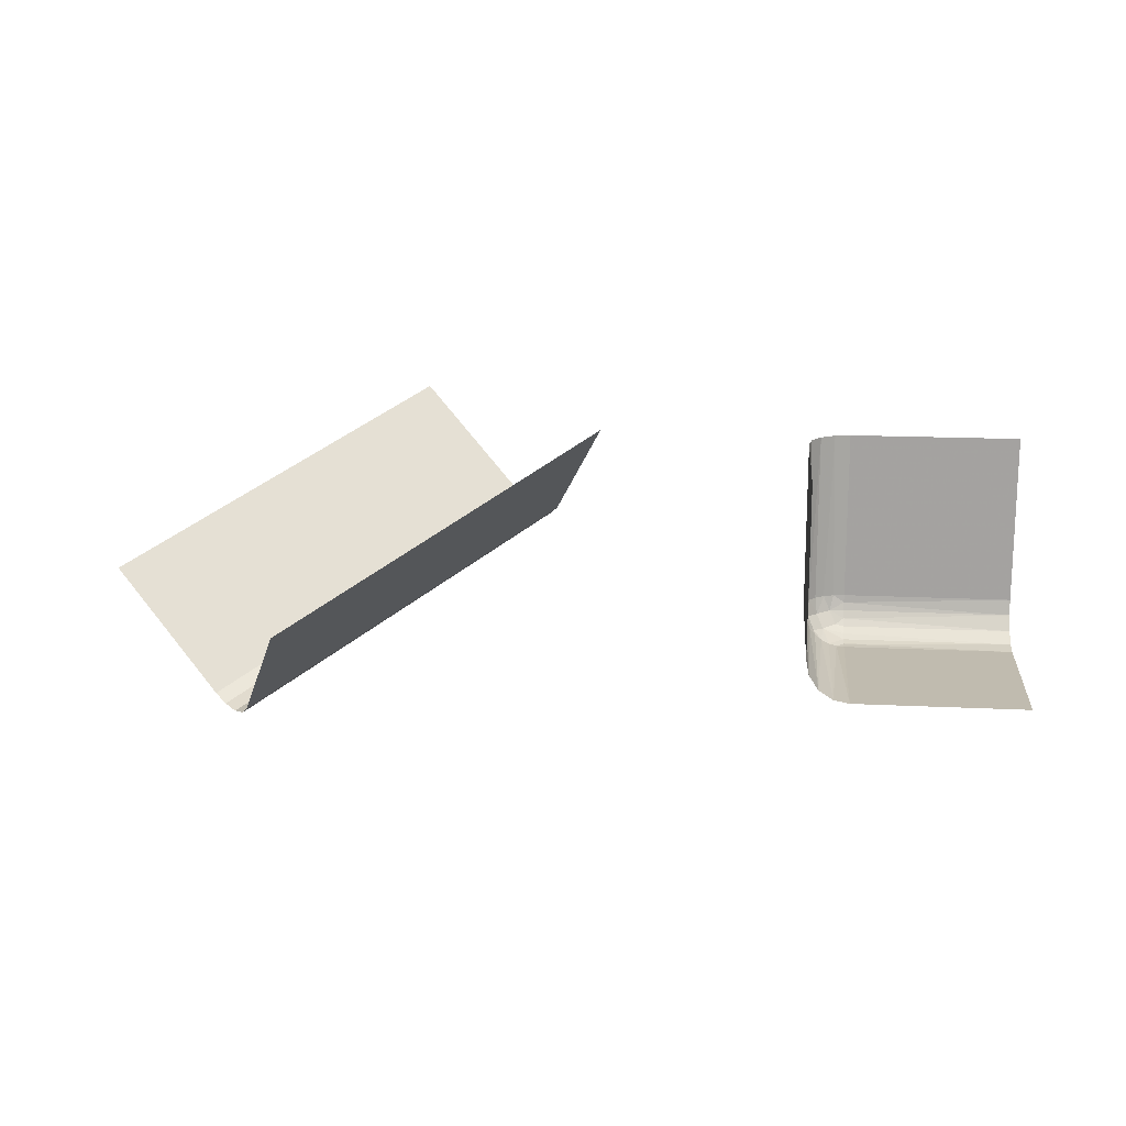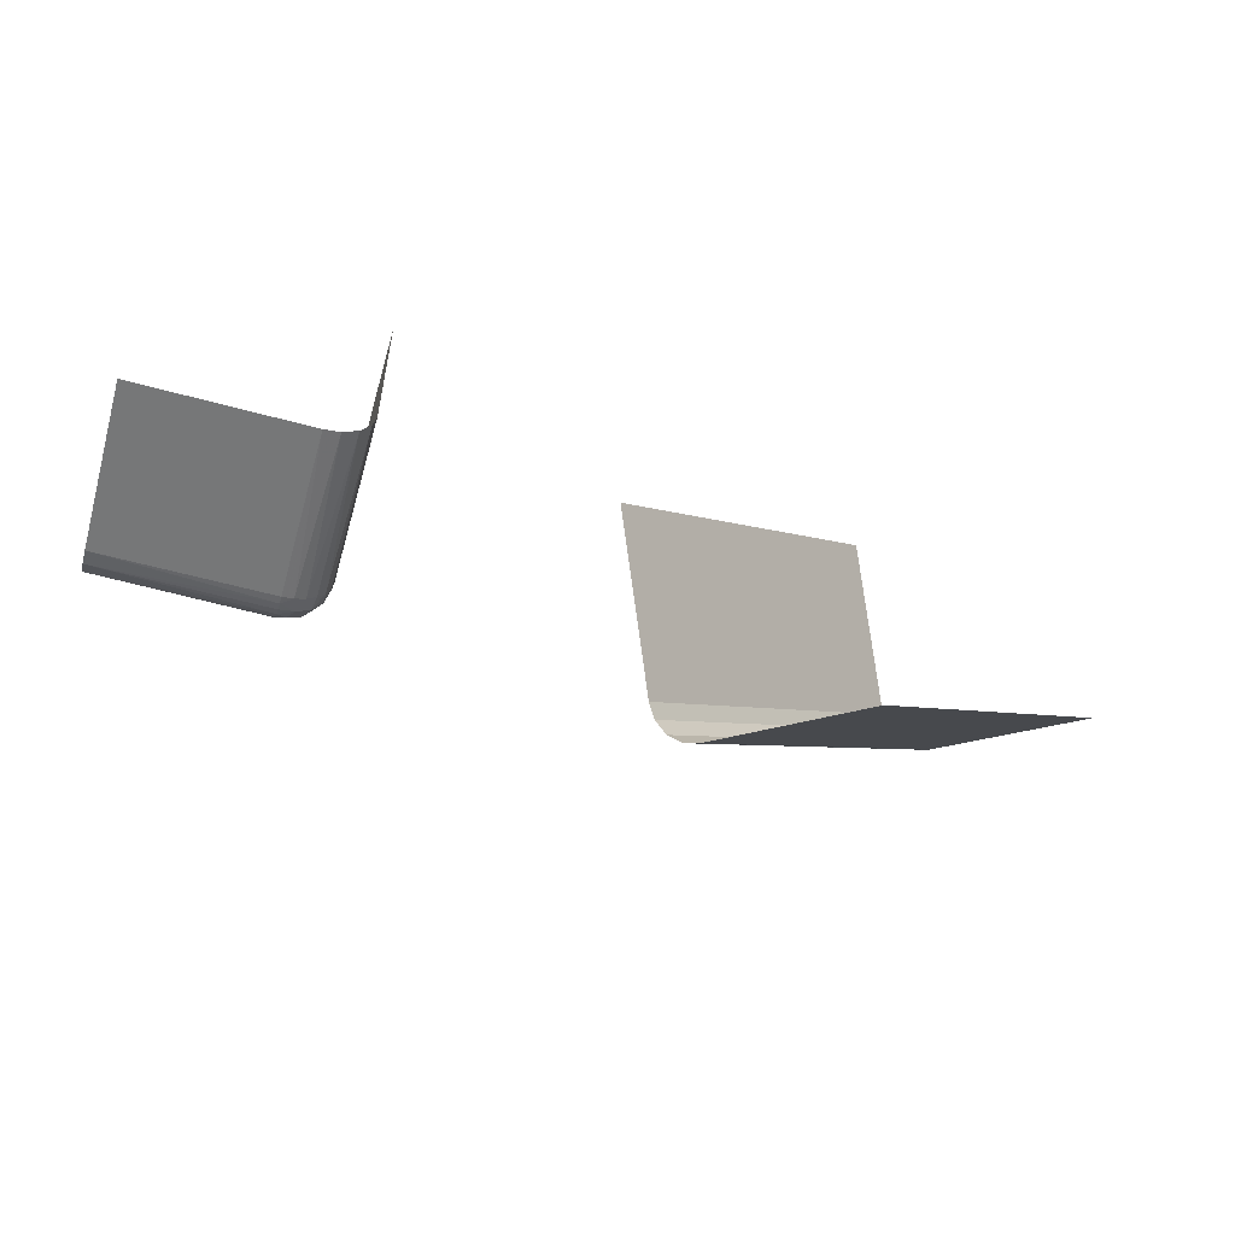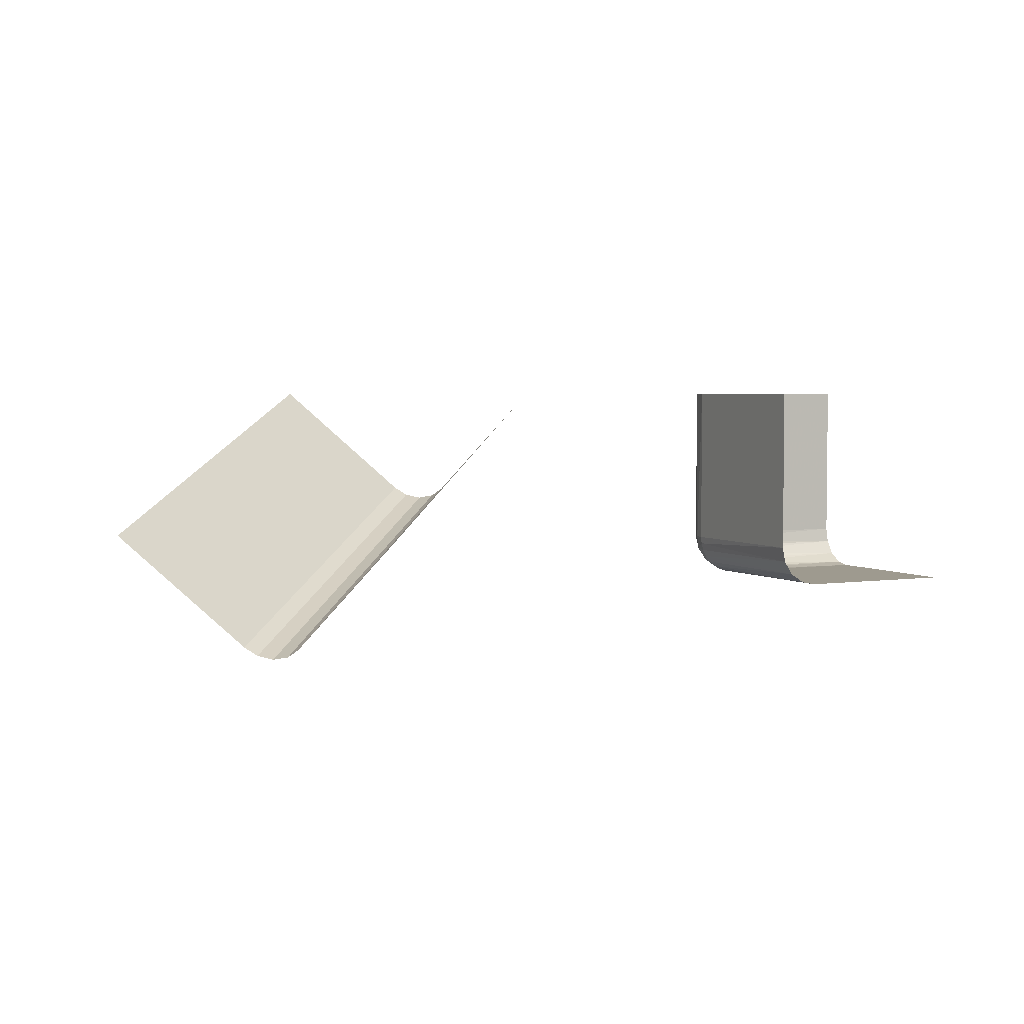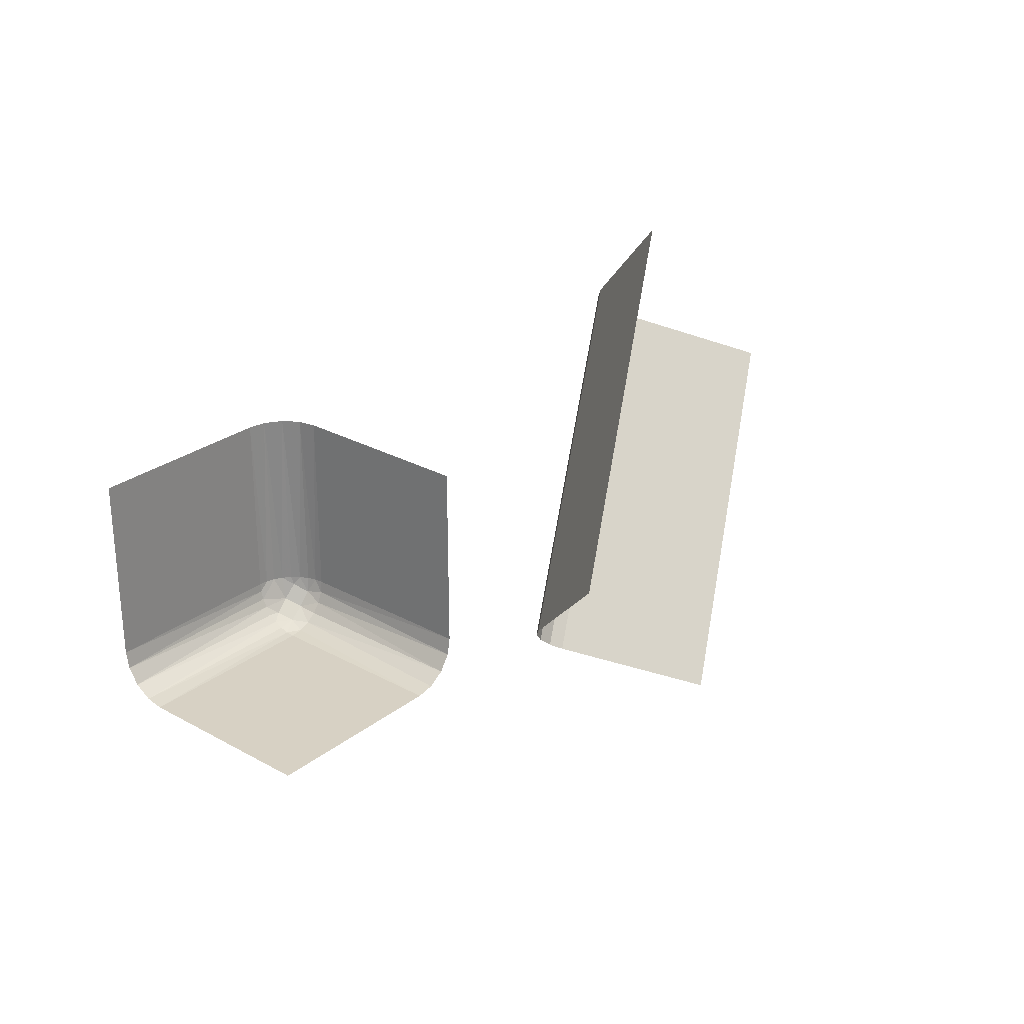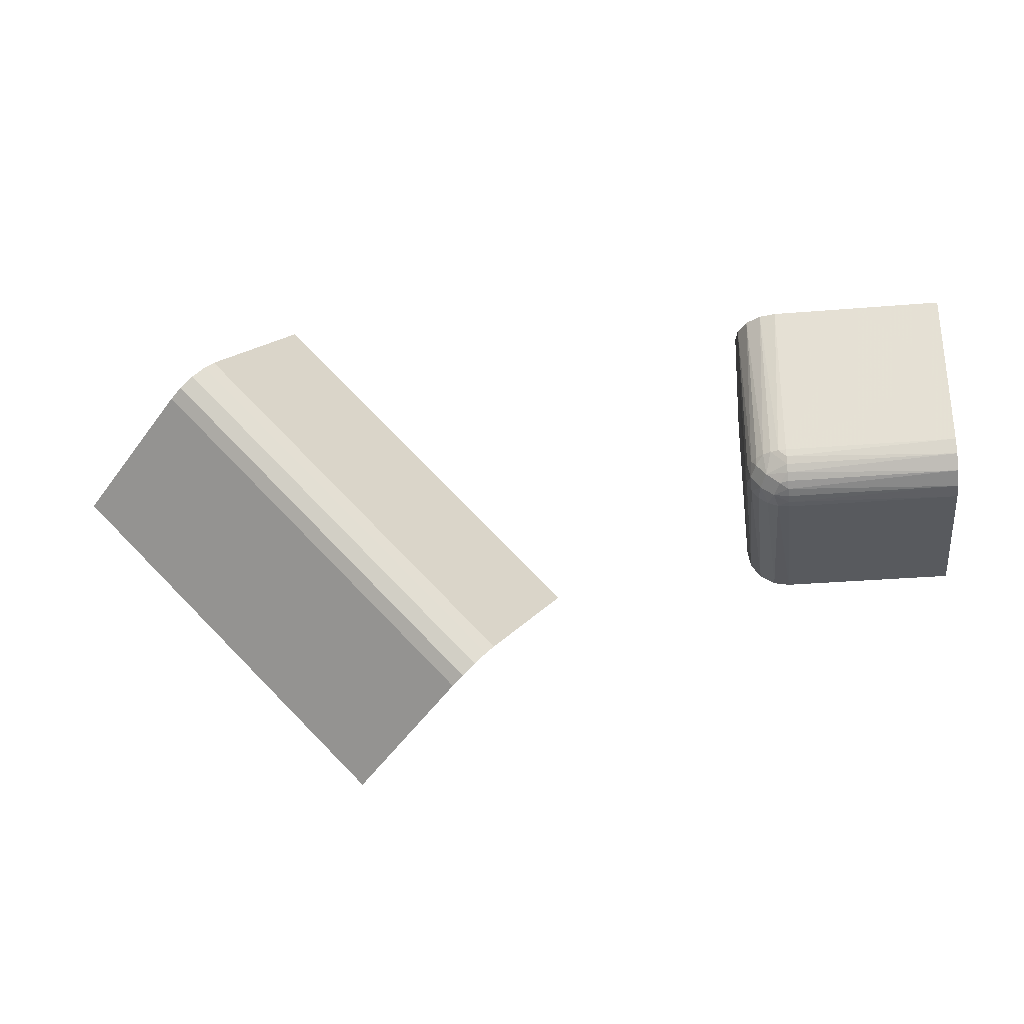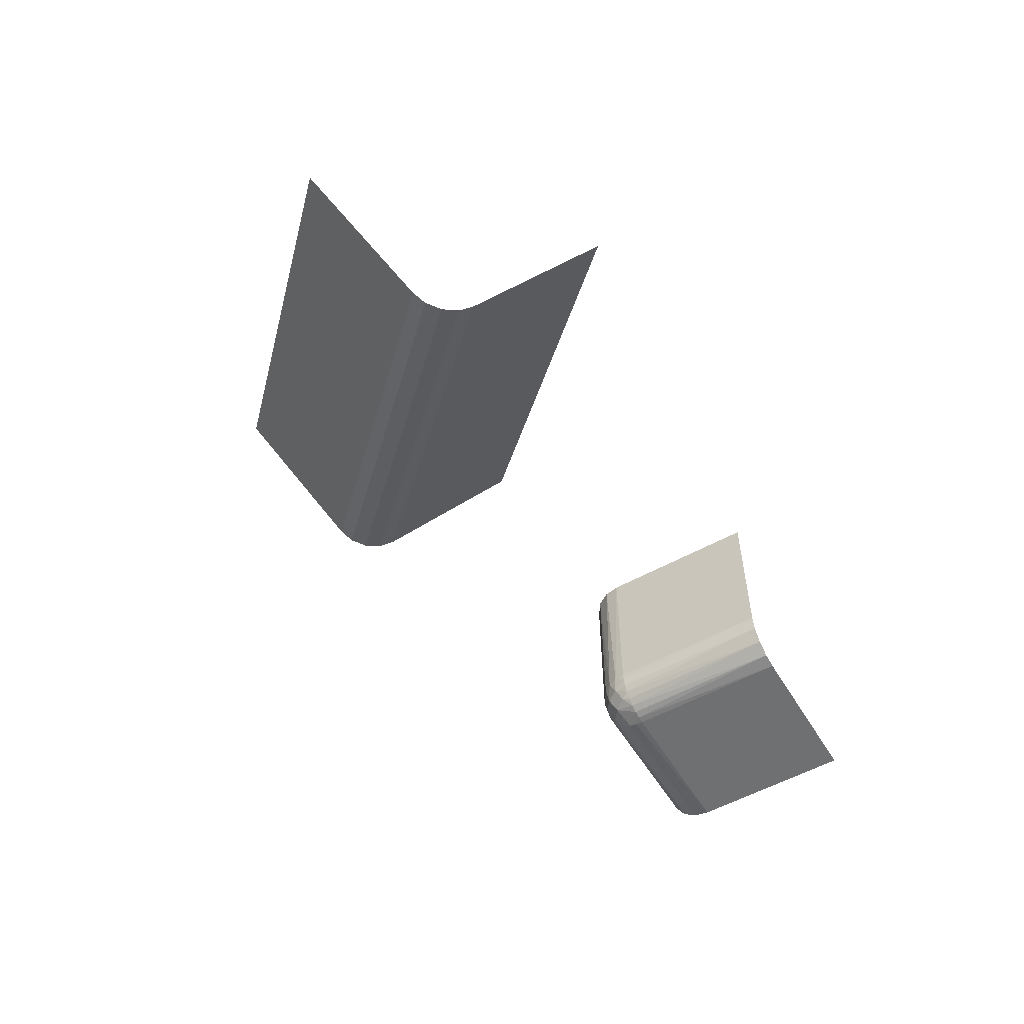
<metadata>
{"format":"obj","ext":"obj","renderer":"f3d","projection":"perspective","resolution":1024,"background":"white","views":[{"elev":16.2,"azim":-174.3,"up":"+Z"},{"elev":-57.0,"azim":-15.9,"up":"+Y"},{"elev":3.8,"azim":153.8,"up":"+Z"},{"elev":27.1,"azim":-49.7,"up":"+Y"},{"elev":-30.5,"azim":-173.1,"up":"+Y"},{"elev":-54.9,"azim":120.4,"up":"+Z"}]}
</metadata>
<code>
v 0 0.25 0.5
v 0.4 0.45 0.2
v -0.2748 0.2755 0.2644
v -0.2567 0.275 0.3
v -0.2582 0.3 0.2726
v -0.275 0.2567 0.3
v -0.2563 0.2836 0.2821
v 0.1667 0.4167 0.4167
v -0.2646 0.3 0.2646
v -0.2646 0.5 0.2646
v -0.2646 0.2646 0.3
v -0.2646 0.2646 0.5
v -0.2726 0.3 0.2582
v -0.2671 0.2678 0.2806
v -0.2517 0.2871 0.3
v 0.4366 0.4085 0.1901
v 0.25 0 0.5
v 0.45 0.4 0.2
v -0.2634 0.2908 0.2671
v 0.4215 0.4215 0.1862
v 0.3333 0.5833 0.3333
v 0.07514 0.1032 0.3567
v -0.2901 0.2638 0.2669
v 0.4167 0.1667 0.4167
v -0.2535 0.2816 0.5
v -0.2535 0.3 0.2816
v -0.2535 0.5 0.2816
v -0.2829 0.2566 0.282
v -0.2909 0.3 0.2508
v -0.5 0.4 0.25
v -0.5 0.2816 0.2535
v -0.5 0.25 0.4
v -0.5 0.25 0.3
v -0.5 0.25 0.5
v -0.5 0.3 0.25
v -0.5 0.5 0.25
v -0.5 0.2535 0.2816
v -0.5 0.2646 0.2646
v -0.3 0.2816 0.2535
v -0.3 0.25 0.3
v -0.3 0.25 0.5
v -0.3 0.2508 0.2909
v -0.3 0.3 0.25
v -0.3 0.5 0.25
v -0.3 0.2909 0.2508
v -0.3 0.2535 0.2816
v -0.3 0.2726 0.2582
v -0.3 0.2646 0.2646
v -0.3 0.2582 0.2726
v -0.2871 0.2517 0.3
v 0.5833 0.3333 0.3333
v 0.4085 0.4366 0.1901
v 0.06667 0.1167 0.3667
v -0.2508 0.3 0.2909
v -0.25 0.4 0.5
v -0.25 0.3 0.3
v -0.25 0.3 0.5
v -0.25 0.5 0.4
v -0.25 0.5 0.3
v -0.25 0.5 0.5
v -0.2816 0.3 0.2535
v -0.2816 0.5 0.2535
v -0.2816 0.2535 0.5
v 0.1032 0.07514 0.3567
v 0.1167 0.06667 0.3667
v 0.08821 0.08821 0.3529
v -0.4 0.25 0.5
v -0.4 0.5 0.25
f 43 44 68
f 30 43 68
f 68 36 30
f 43 30 35
f 59 54 56
f 27 26 54
f 10 9 5
f 62 61 13
f 13 9 10
f 5 26 27
f 27 10 5
f 10 62 13
f 44 43 29
f 29 62 44
f 29 61 62
f 59 27 54
f 3 23 14
f 19 3 7
f 42 40 50
f 28 50 6
f 28 46 42
f 28 6 14
f 42 50 28
f 7 4 15
f 54 15 56
f 15 54 7
f 5 7 26
f 7 54 26
f 14 11 4
f 46 28 49
f 23 48 49
f 47 48 23
f 39 47 3
f 61 45 39
f 47 23 3
f 43 45 29
f 5 19 7
f 13 3 19
f 9 19 5
f 61 3 13
f 13 19 9
f 61 39 3
f 61 29 45
f 23 49 28
f 67 32 34
f 40 33 32
f 40 67 41
f 32 67 40
f 58 55 60
f 56 57 55
f 56 58 59
f 55 58 56
f 25 57 15
f 12 25 4
f 63 12 6
f 41 63 50
f 25 15 4
f 63 6 50
f 35 45 43
f 31 39 45
f 38 48 47
f 37 46 49
f 49 48 38
f 47 39 31
f 31 38 47
f 38 37 49
f 33 40 42
f 37 33 42
f 35 31 45
f 23 28 14
f 3 14 7
f 6 11 14
f 14 4 7
f 57 56 15
f 12 4 11
f 12 11 6
f 41 50 40
f 37 42 46
f 8 53 2
f 2 21 8
f 53 8 1
f 18 24 51
f 17 24 65
f 18 65 24
f 64 65 18
f 22 66 20
f 53 22 52
f 66 64 16
f 64 18 16
f 22 20 52
f 53 52 2
f 66 16 20

</code>
